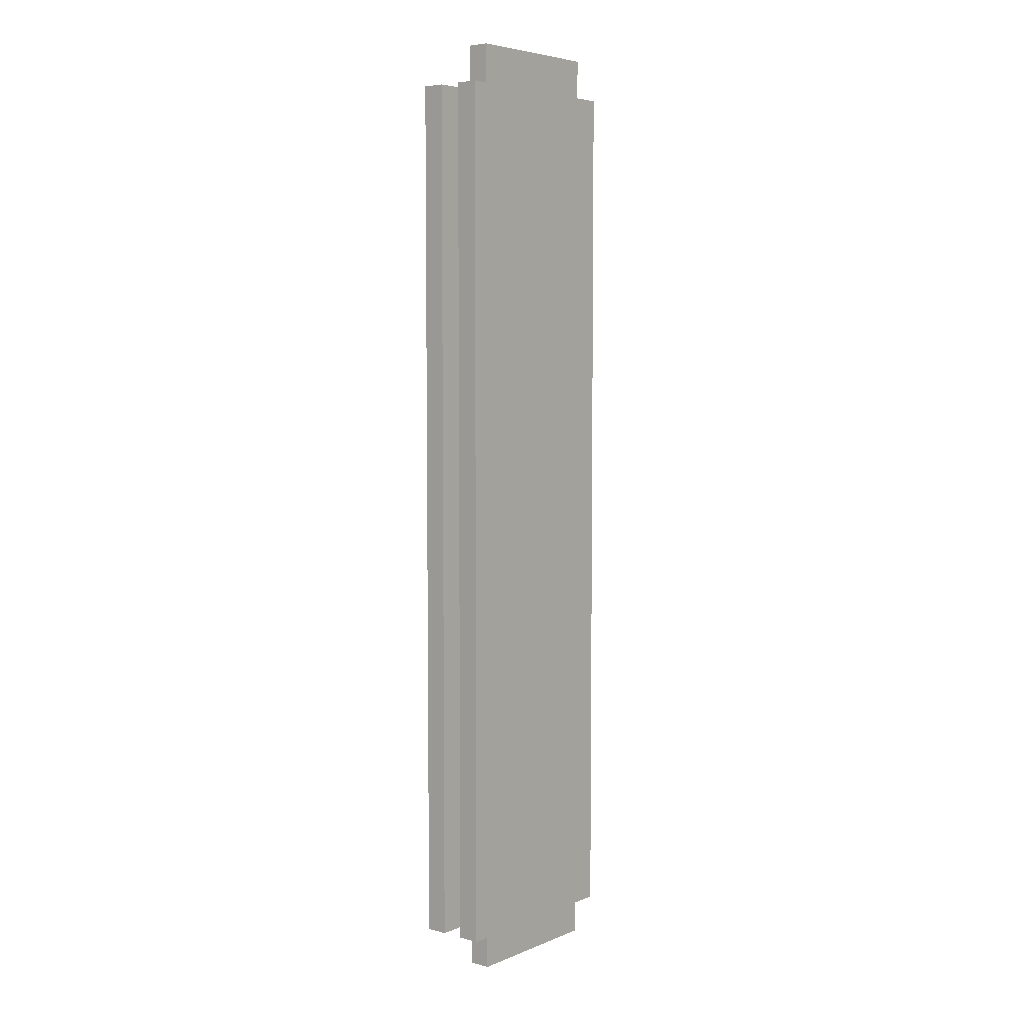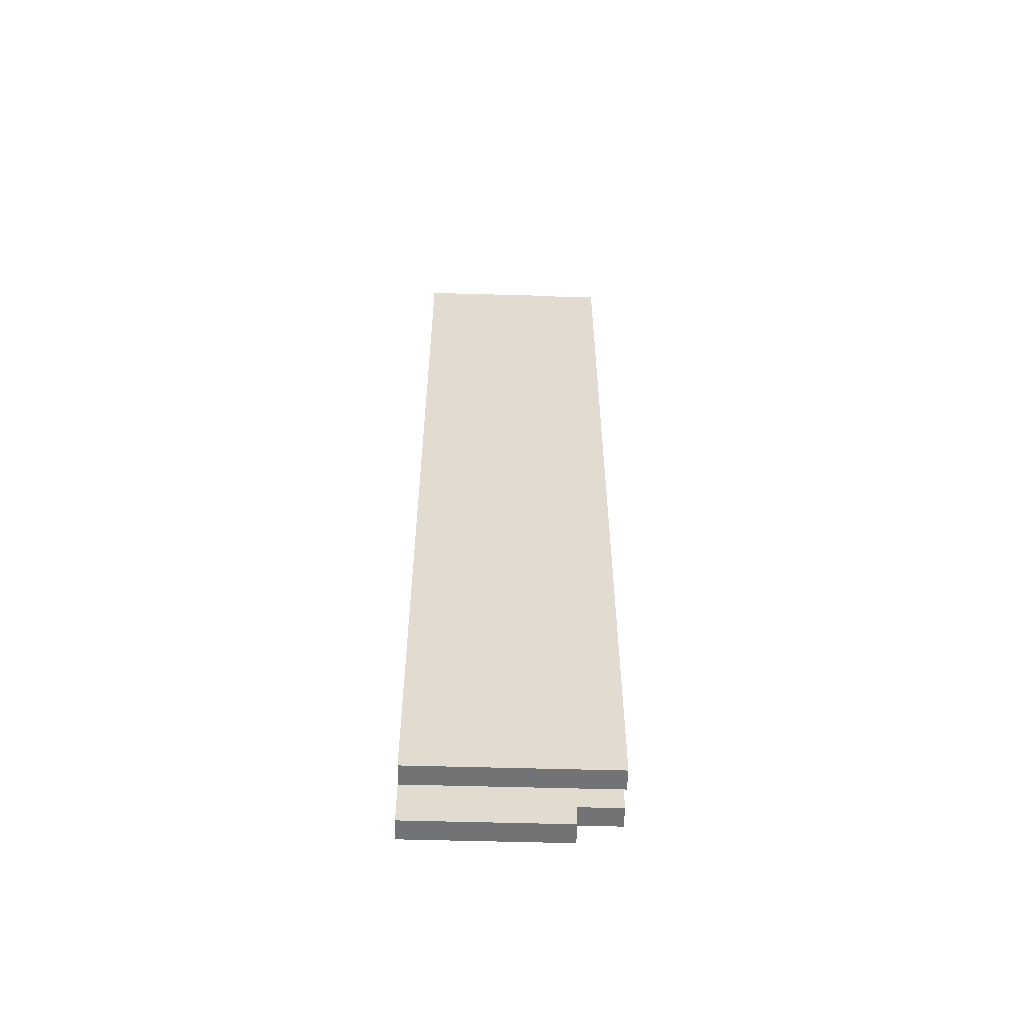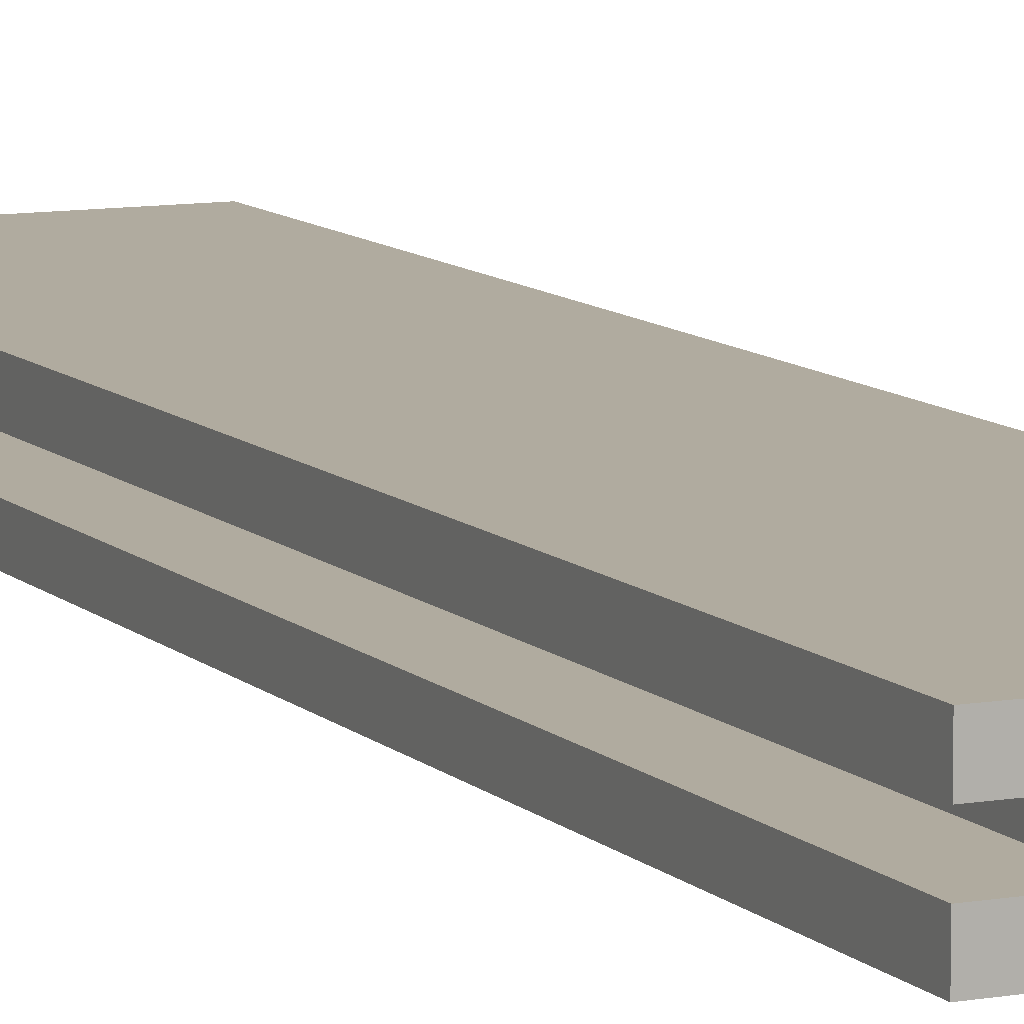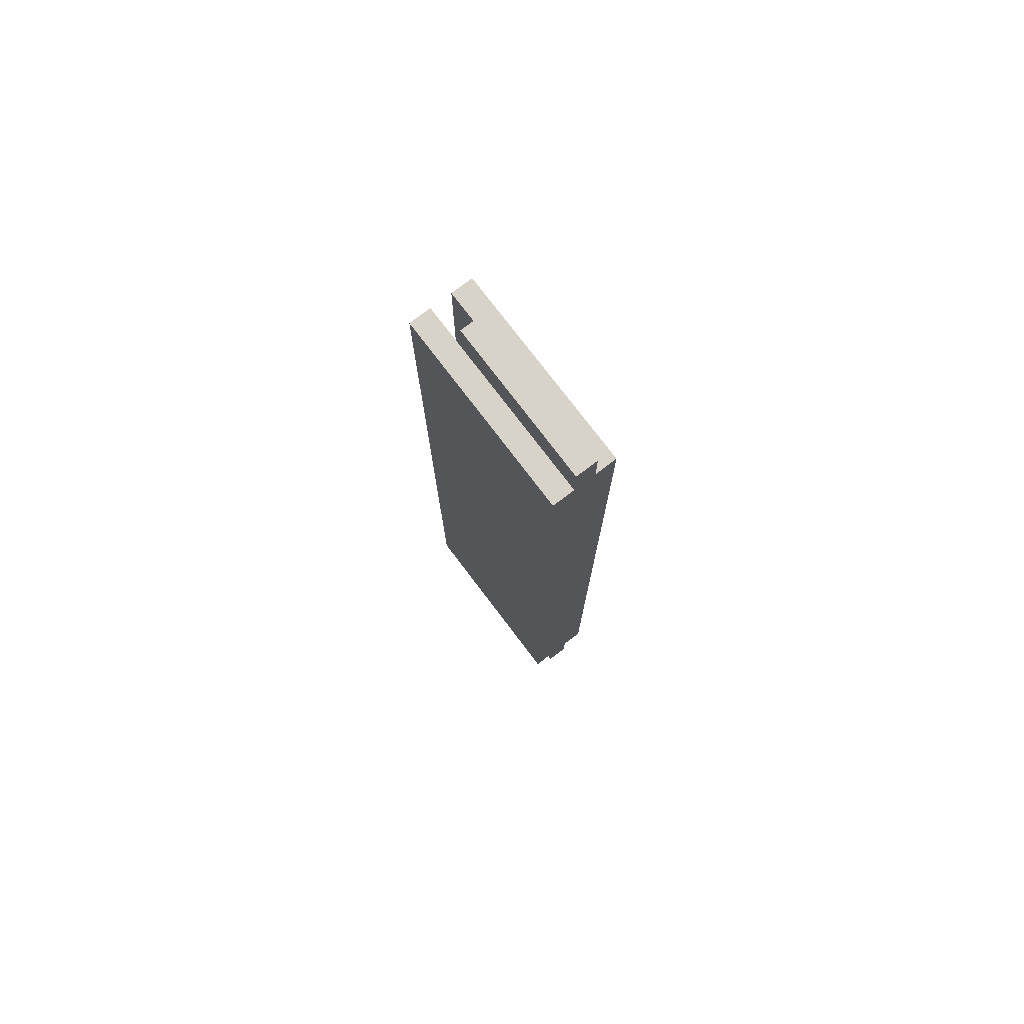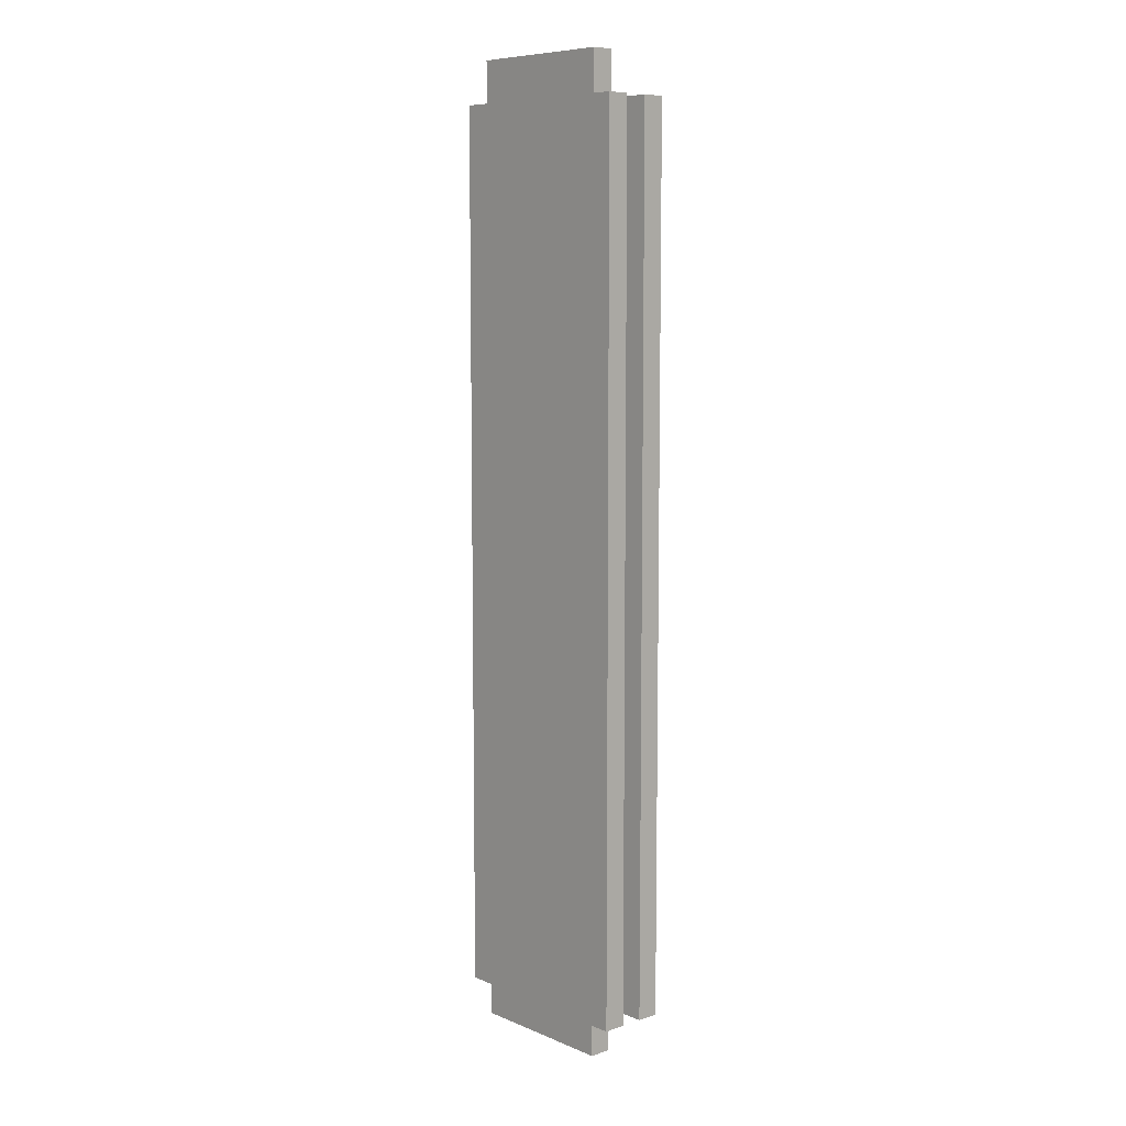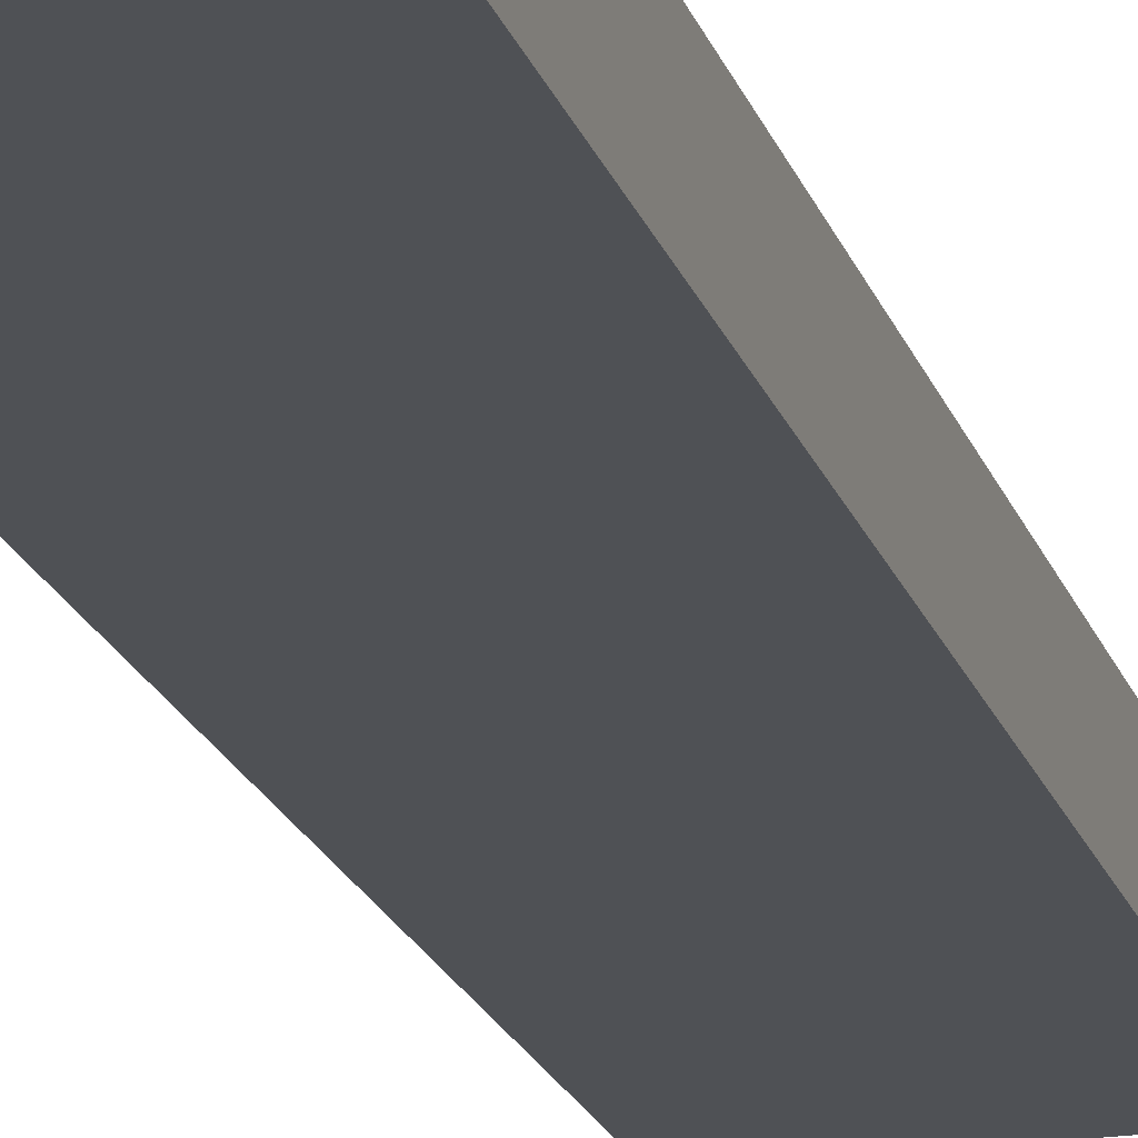
<metadata>
{"format":"obj","ext":"obj","renderer":"f3d","projection":"perspective","resolution":1024,"background":"white","views":[{"elev":5.4,"azim":129.2,"up":"+Z"},{"elev":-55.9,"azim":-1.7,"up":"+Z"},{"elev":9.7,"azim":155.1,"up":"+Y"},{"elev":76.7,"azim":-127.2,"up":"+Z"},{"elev":8.3,"azim":48.1,"up":"+Z"},{"elev":-20.0,"azim":-164.2,"up":"+Y"}]}
</metadata>
<code>
o G._Rails2/G._Rails12/mesh25/mesh25-geometry#mesh25-geometry
v -0.7553 -0.4229 0.06799
v -0.7553 -0.4266 0.06799
v -0.7553 -0.4229 0.07535
v -0.7553 -0.4303 0.06799
v -0.7553 -0.4266 0.07535
v -0.7295 -0.4229 0.06799
v -0.7553 -0.4193 0.06799
v -0.7222 -0.4303 0.06799
v -0.7295 -0.4266 0.07535
v -0.7295 -0.4229 0.07535
v -0.7553 -0.4303 -0.07917
v -0.7222 -0.4266 0.06799
v -0.7295 -0.4266 0.06799
v -0.7222 -0.4229 0.06799
v -0.7553 -0.4266 -0.07917
v -0.7222 -0.4303 -0.07917
v -0.7222 -0.4266 -0.07917
v -0.7222 -0.4193 0.06799
v -0.7295 -0.4229 -0.07917
v -0.7553 -0.4229 -0.07917
v -0.7222 -0.4193 -0.07917
v -0.7222 -0.4229 -0.07917
v -0.7553 -0.4193 -0.07917
v -0.7553 -0.4266 -0.08653
v -0.7295 -0.4266 -0.07917
v -0.7553 -0.4229 -0.08653
v -0.7295 -0.4229 -0.08653
v -0.7295 -0.4266 -0.08653
f 1 2 3
f 2 1 4
f 5 3 2
f 1 3 6
f 1 7 4
f 4 8 2
f 5 9 3
f 5 2 9
f 10 6 3
f 1 6 7
f 4 7 11
f 4 11 8
f 12 2 8
f 10 3 9
f 13 9 2
f 10 9 6
f 14 7 6
f 11 7 15
f 16 8 11
f 13 2 12
f 12 8 17
f 9 13 6
f 18 7 14
f 6 19 14
f 15 7 20
f 15 17 11
f 16 17 8
f 16 11 17
f 12 17 13
f 6 13 19
f 18 21 7
f 18 14 21
f 22 14 19
f 23 20 7
f 15 20 24
f 25 17 15
f 25 13 17
f 13 25 19
f 23 7 21
f 22 21 14
f 22 19 21
f 23 21 20
f 26 24 20
f 15 24 25
f 19 25 27
f 20 21 19
f 26 20 27
f 28 25 24
f 28 27 25
f 19 27 20
f 3 2 1
f 4 1 2
f 2 3 5
f 6 3 1
f 4 7 1
f 2 8 4
f 3 9 5
f 9 2 5
f 3 6 10
f 7 6 1
f 11 7 4
f 8 11 4
f 8 2 12
f 9 3 10
f 2 9 13
f 6 9 10
f 6 7 14
f 15 7 11
f 11 8 16
f 12 2 13
f 17 8 12
f 6 13 9
f 14 7 18
f 14 19 6
f 20 7 15
f 11 17 15
f 8 17 16
f 17 11 16
f 13 17 12
f 19 13 6
f 7 21 18
f 21 14 18
f 19 14 22
f 7 20 23
f 24 20 15
f 15 17 25
f 17 13 25
f 19 25 13
f 21 7 23
f 14 21 22
f 21 19 22
f 20 21 23
f 20 24 26
f 25 24 15
f 27 25 19
f 19 21 20
f 26 27 24
f 24 27 26
f 27 20 26
f 24 25 28
f 25 27 28
f 20 27 19
f 28 24 27
f 27 24 28

</code>
